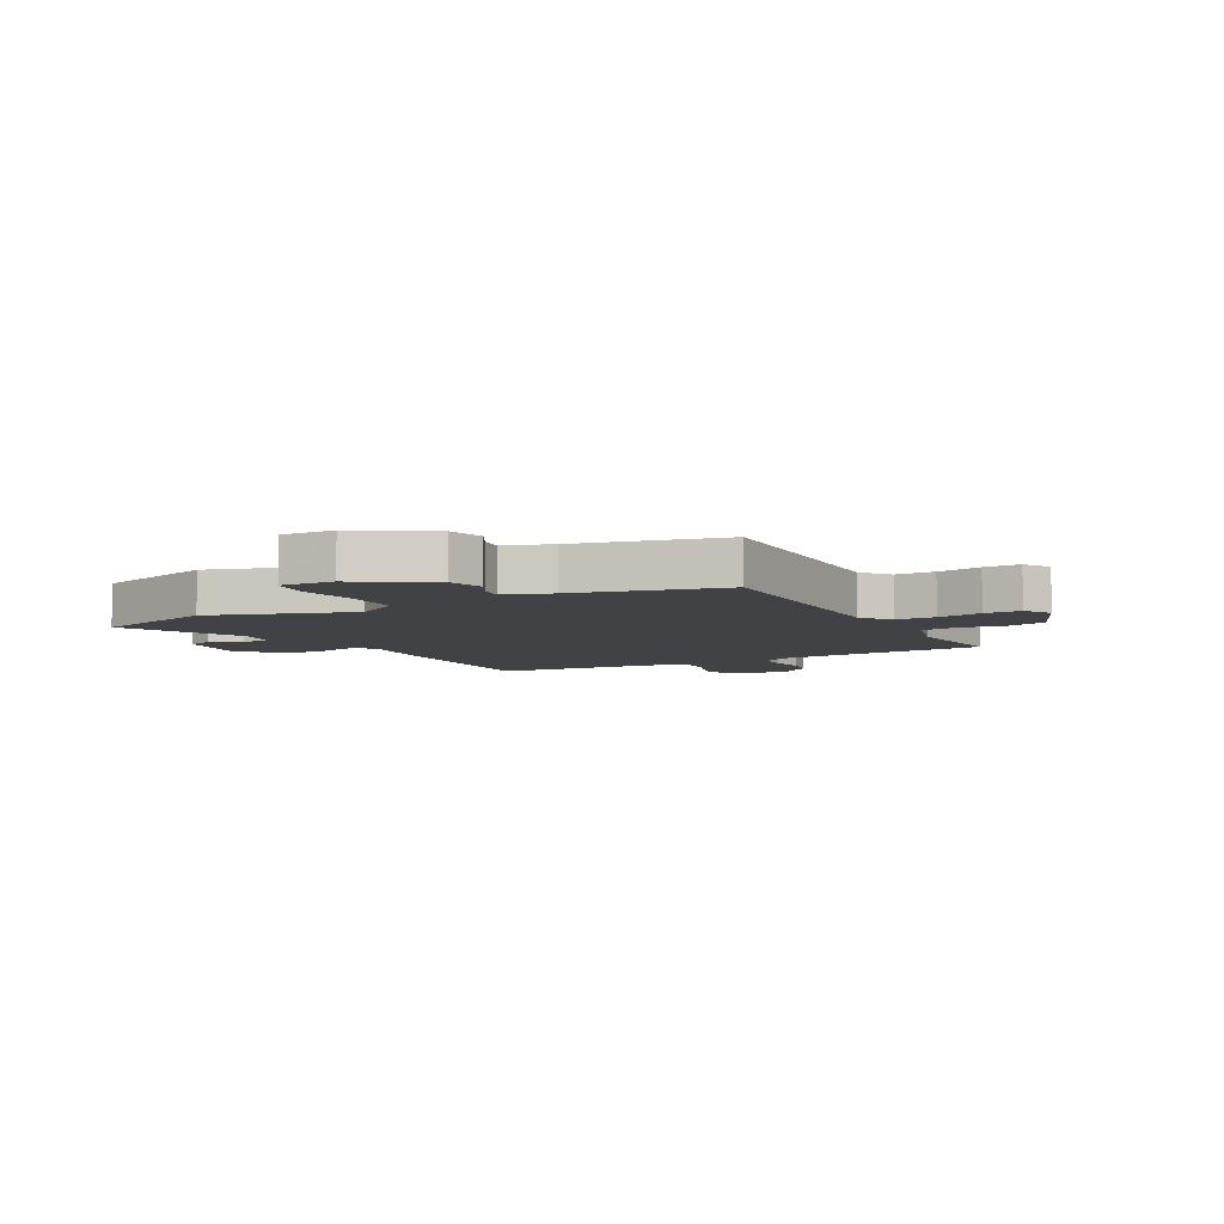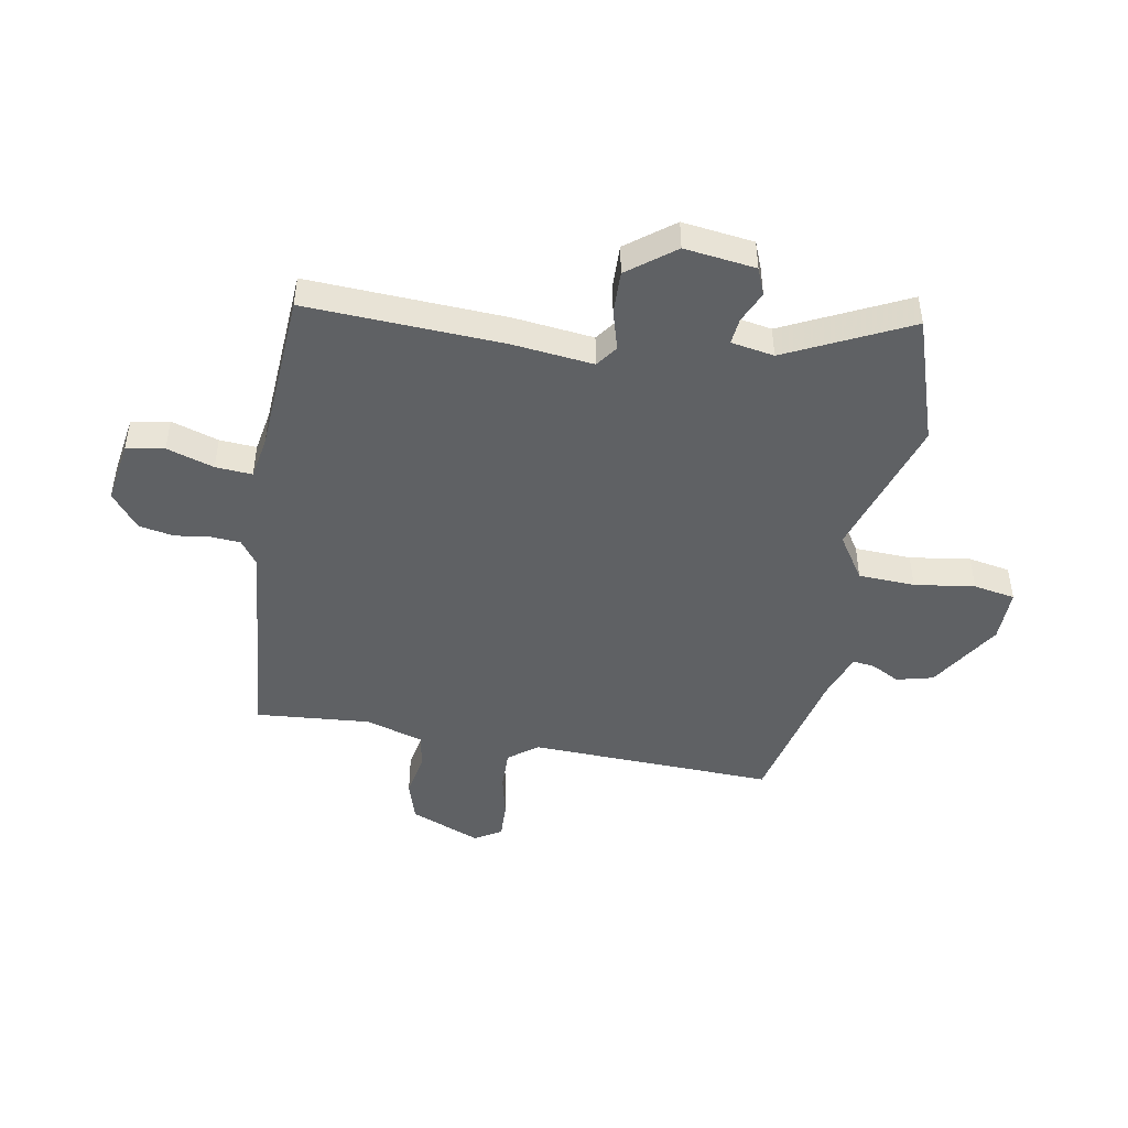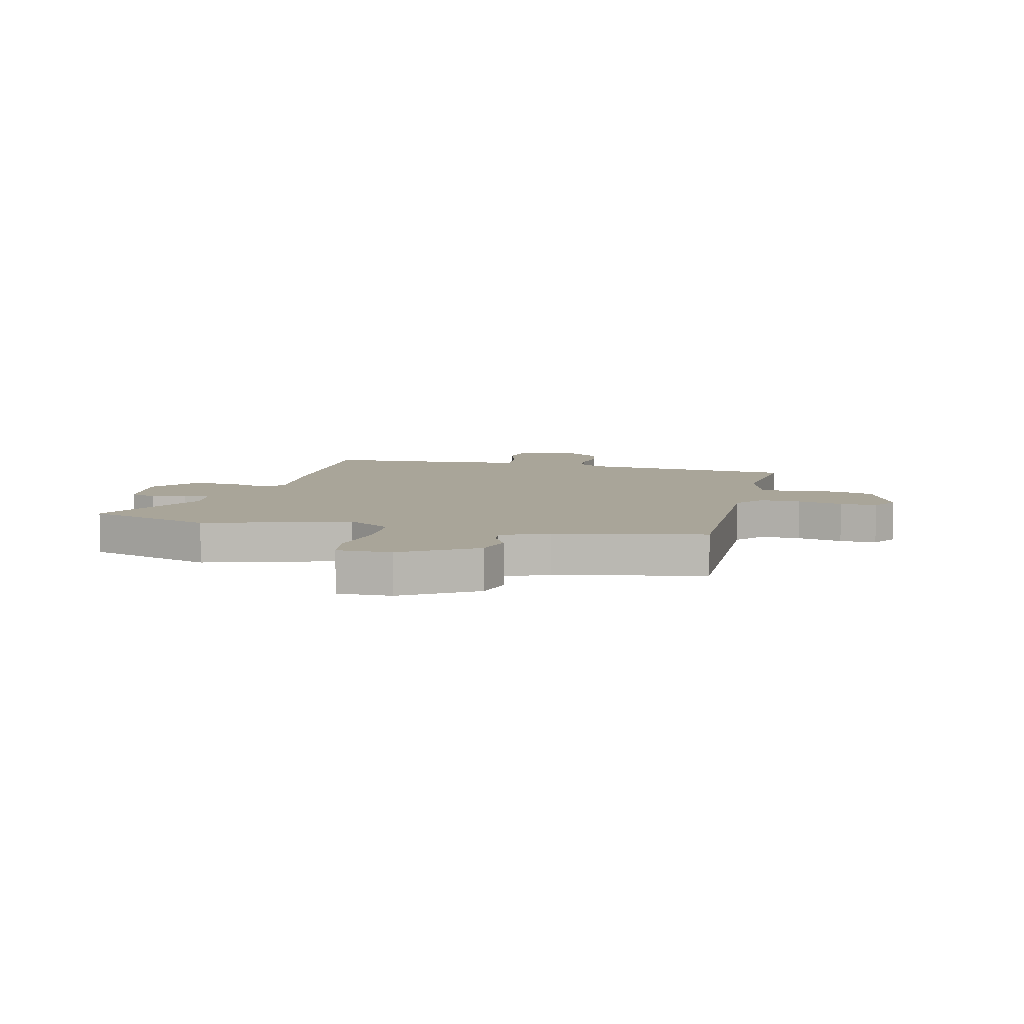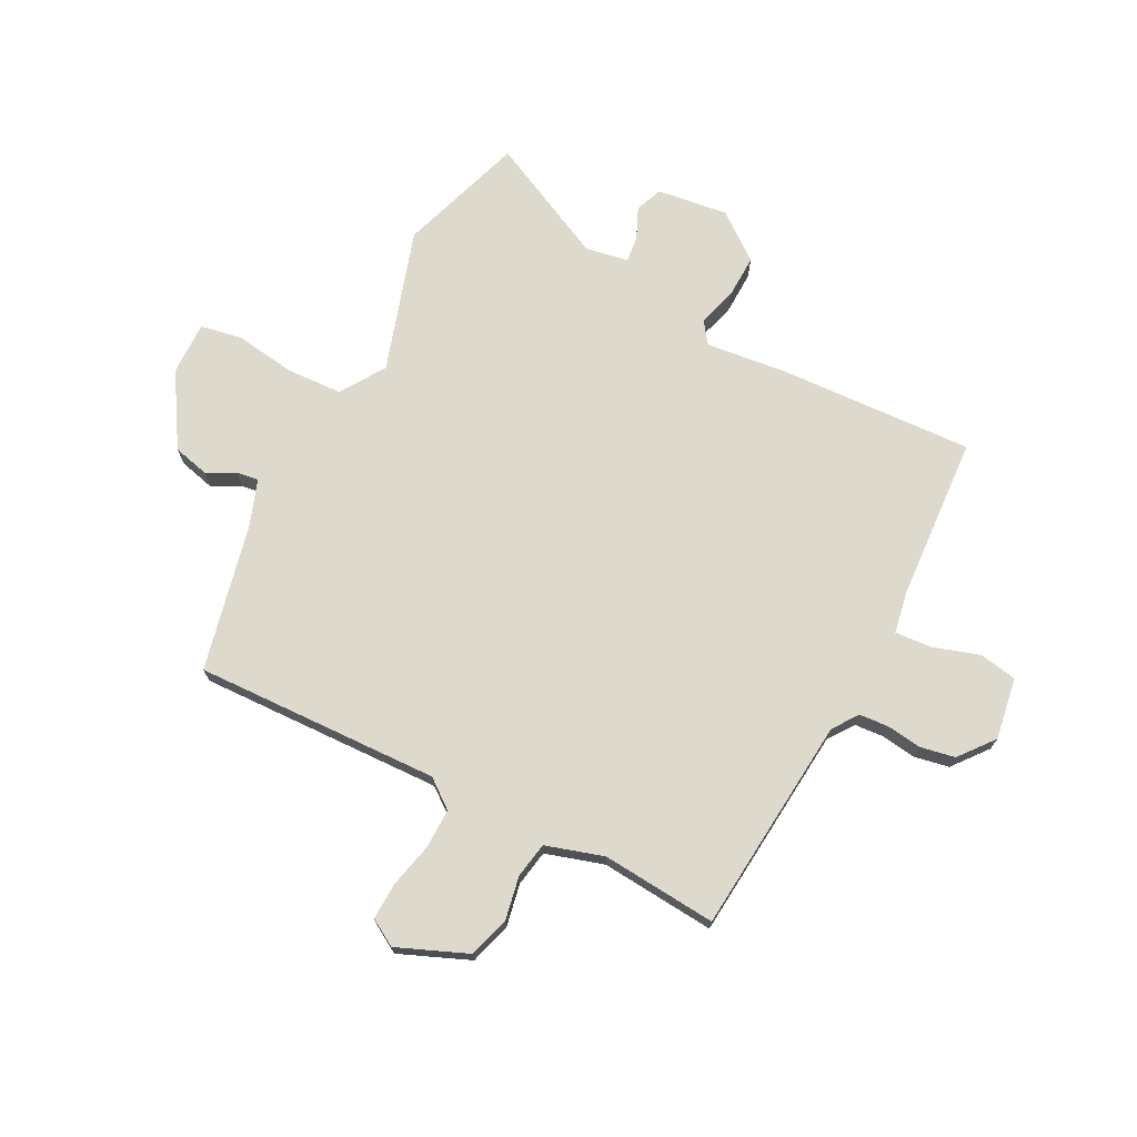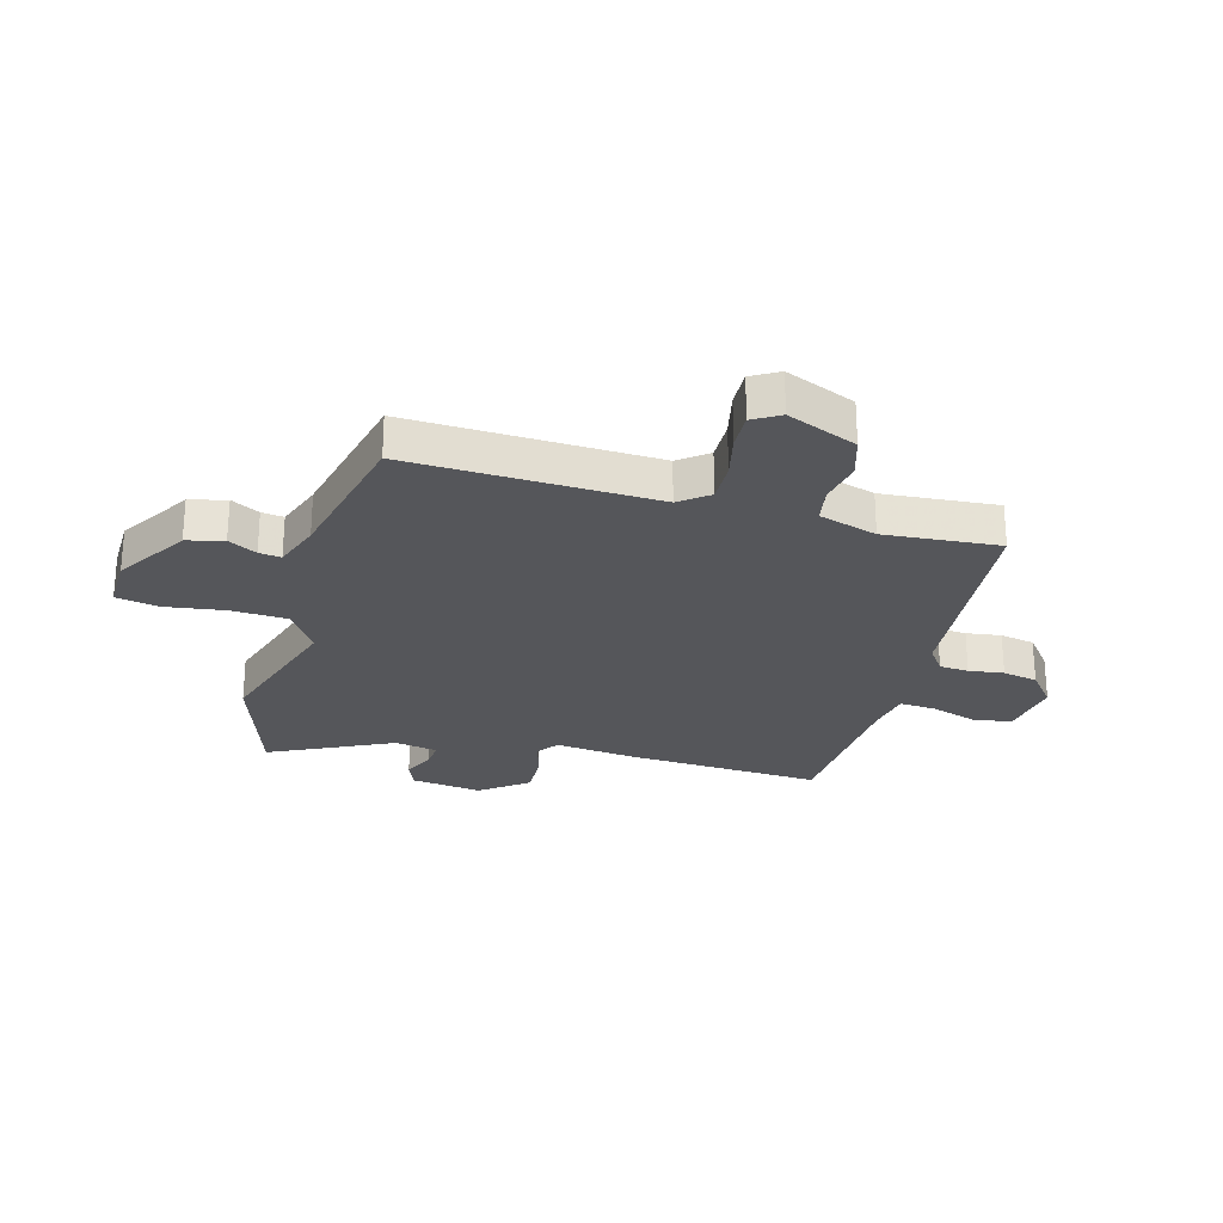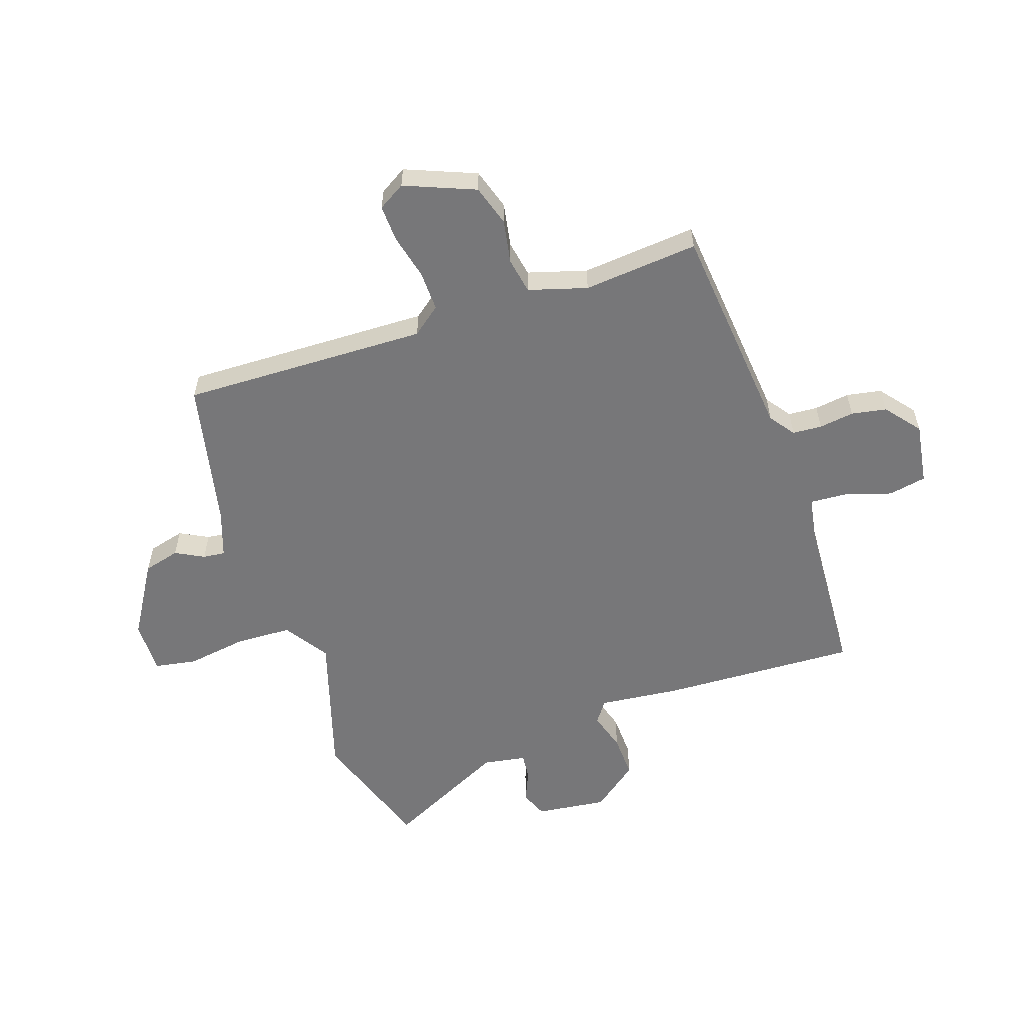
<metadata>
{"format":"obj","ext":"obj","renderer":"f3d","projection":"perspective","resolution":1024,"background":"white","views":[{"elev":-6.3,"azim":28.7,"up":"+Y"},{"elev":-46.5,"azim":-99.9,"up":"+Y"},{"elev":7.4,"azim":14.3,"up":"+Y"},{"elev":71.9,"azim":117.6,"up":"+Y"},{"elev":-26.1,"azim":74.7,"up":"+Y"},{"elev":-57.2,"azim":109.4,"up":"+Y"}]}
</metadata>
<code>
v 0.491 0.07 0.459
v 0.474 0.07 0.023
v 0.513 0.07 -0.028
v 0.584 0.07 -0.027
v 0.664 0.07 -0.009
v 0.729 0.07 -0.007
v 0.757 0.07 -0.055
v 0.705 0.07 -0.179
v 0.632 0.07 -0.201
v 0.555 0.07 -0.186
v 0.491 0.07 -0.197
v 0.459 0.07 -0.3
v 0.475 0.07 -0.504
v 0.088 0.07 -0.537
v 0.043 0.07 -0.569
v 0.039 0.07 -0.621
v 0.047 0.07 -0.683
v 0.035 0.07 -0.745
v -0.027 0.07 -0.794
v -0.137 0.07 -0.776
v -0.149 0.07 -0.709
v -0.122 0.07 -0.626
v -0.117 0.07 -0.561
v -0.193 0.07 -0.547
v -0.484 0.07 -0.527
v -0.465 0.07 -0.179
v -0.448 0.07 -0.036
v -0.486 0.07 -0.008
v -0.556 0.07 -0.028
v -0.633 0.07 -0.03
v -0.696 0.07 0.053
v -0.679 0.07 0.179
v -0.631 0.07 0.198
v -0.575 0.07 0.173
v -0.529 0.07 0.168
v -0.515 0.07 0.244
v -0.619 0.07 0.461
v -0.394 0.07 0.534
v -0.142 0.07 0.453
v -0.063 0.07 0.504
v -0.058 0.07 0.604
v -0.073 0.07 0.711
v -0.059 0.07 0.785
v 0.036 0.07 0.783
v 0.164 0.07 0.703
v 0.18 0.07 0.638
v 0.153 0.07 0.588
v 0.148 0.07 0.549
v 0.231 0.07 0.519
v 0.491 0 0.459
v 0.474 0 0.023
v 0.513 0 -0.028
v 0.584 0 -0.027
v 0.664 0 -0.009
v 0.729 0 -0.007
v 0.757 0 -0.055
v 0.705 0 -0.179
v 0.632 0 -0.201
v 0.555 0 -0.186
v 0.491 0 -0.197
v 0.459 0 -0.3
v 0.475 0 -0.504
v 0.088 0 -0.537
v 0.043 0 -0.569
v 0.039 0 -0.621
v 0.047 0 -0.683
v 0.035 0 -0.745
v -0.027 0 -0.794
v -0.137 0 -0.776
v -0.149 0 -0.709
v -0.122 0 -0.626
v -0.117 0 -0.561
v -0.193 0 -0.547
v -0.484 0 -0.527
v -0.465 0 -0.179
v -0.448 0 -0.036
v -0.486 0 -0.008
v -0.556 0 -0.028
v -0.633 0 -0.03
v -0.696 0 0.053
v -0.679 0 0.179
v -0.631 0 0.198
v -0.575 0 0.173
v -0.529 0 0.168
v -0.515 0 0.244
v -0.619 0 0.461
v -0.394 0 0.534
v -0.142 0 0.453
v -0.063 0 0.504
v -0.058 0 0.604
v -0.073 0 0.711
v -0.059 0 0.785
v 0.036 0 0.783
v 0.164 0 0.703
v 0.18 0 0.638
v 0.153 0 0.588
v 0.148 0 0.549
v 0.231 0 0.519
f 45 46 47
f 44 45 47
f 43 44 47
f 42 43 47
f 41 42 47
f 40 41 47 48
f 39 40 48 49
f 36 37 38 39
f 49 1 2
f 39 49 2
f 36 39 2
f 35 36 2
f 32 33 34
f 31 32 34
f 30 31 34
f 29 30 34
f 28 29 34
f 35 2 3
f 34 35 3
f 28 34 3
f 27 28 3
f 26 27 3
f 25 26 3
f 24 25 3
f 20 21 22
f 19 20 22
f 18 19 22
f 17 18 22
f 16 17 22
f 15 16 22 23
f 24 3 4
f 23 24 4
f 15 23 4
f 14 15 4
f 8 9 10
f 7 8 10
f 6 7 10
f 5 6 10
f 4 5 10
f 4 10 11
f 14 4 11
f 12 13 14
f 11 12 14
f 96 95 94
f 96 94 93
f 96 93 92
f 96 92 91
f 96 91 90
f 97 96 90 89
f 98 97 89 88
f 88 87 86 85
f 51 50 98
f 51 98 88
f 51 88 85
f 51 85 84
f 83 82 81
f 83 81 80
f 83 80 79
f 83 79 78
f 83 78 77
f 52 51 84
f 52 84 83
f 52 83 77
f 52 77 76
f 52 76 75
f 52 75 74
f 52 74 73
f 71 70 69
f 71 69 68
f 71 68 67
f 71 67 66
f 71 66 65
f 72 71 65 64
f 53 52 73
f 53 73 72
f 53 72 64
f 53 64 63
f 59 58 57
f 59 57 56
f 59 56 55
f 59 55 54
f 59 54 53
f 60 59 53
f 60 53 63
f 63 62 61
f 63 61 60
f 1 50 51 2
f 2 51 52 3
f 3 52 53 4
f 4 53 54 5
f 5 54 55 6
f 6 55 56 7
f 7 56 57 8
f 8 57 58 9
f 9 58 59 10
f 10 59 60 11
f 11 60 61 12
f 12 61 62 13
f 13 62 63 14
f 14 63 64 15
f 15 64 65 16
f 16 65 66 17
f 17 66 67 18
f 18 67 68 19
f 19 68 69 20
f 20 69 70 21
f 21 70 71 22
f 22 71 72 23
f 23 72 73 24
f 24 73 74 25
f 25 74 75 26
f 26 75 76 27
f 27 76 77 28
f 28 77 78 29
f 29 78 79 30
f 30 79 80 31
f 31 80 81 32
f 32 81 82 33
f 33 82 83 34
f 34 83 84 35
f 35 84 85 36
f 36 85 86 37
f 37 86 87 38
f 38 87 88 39
f 39 88 89 40
f 40 89 90 41
f 41 90 91 42
f 42 91 92 43
f 43 92 93 44
f 44 93 94 45
f 45 94 95 46
f 46 95 96 47
f 47 96 97 48
f 48 97 98 49
f 49 98 50 1

</code>
